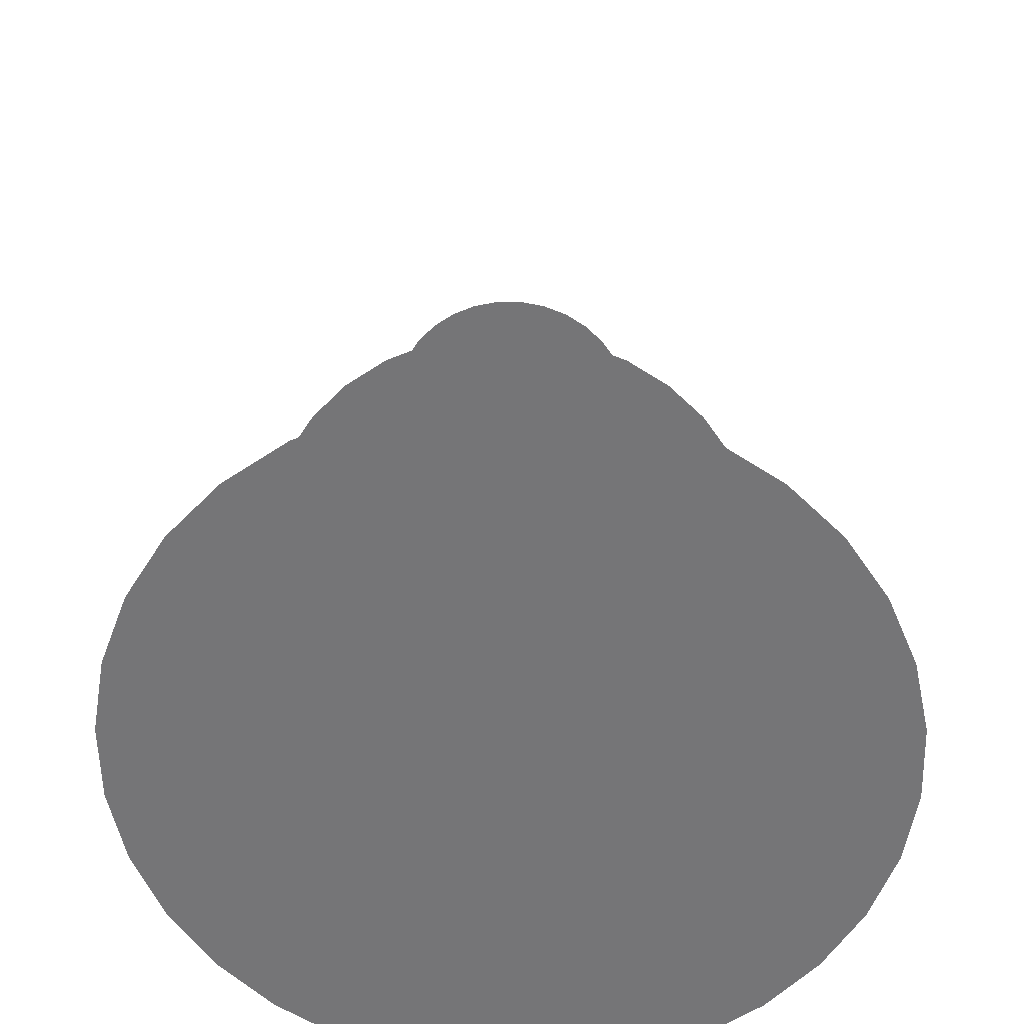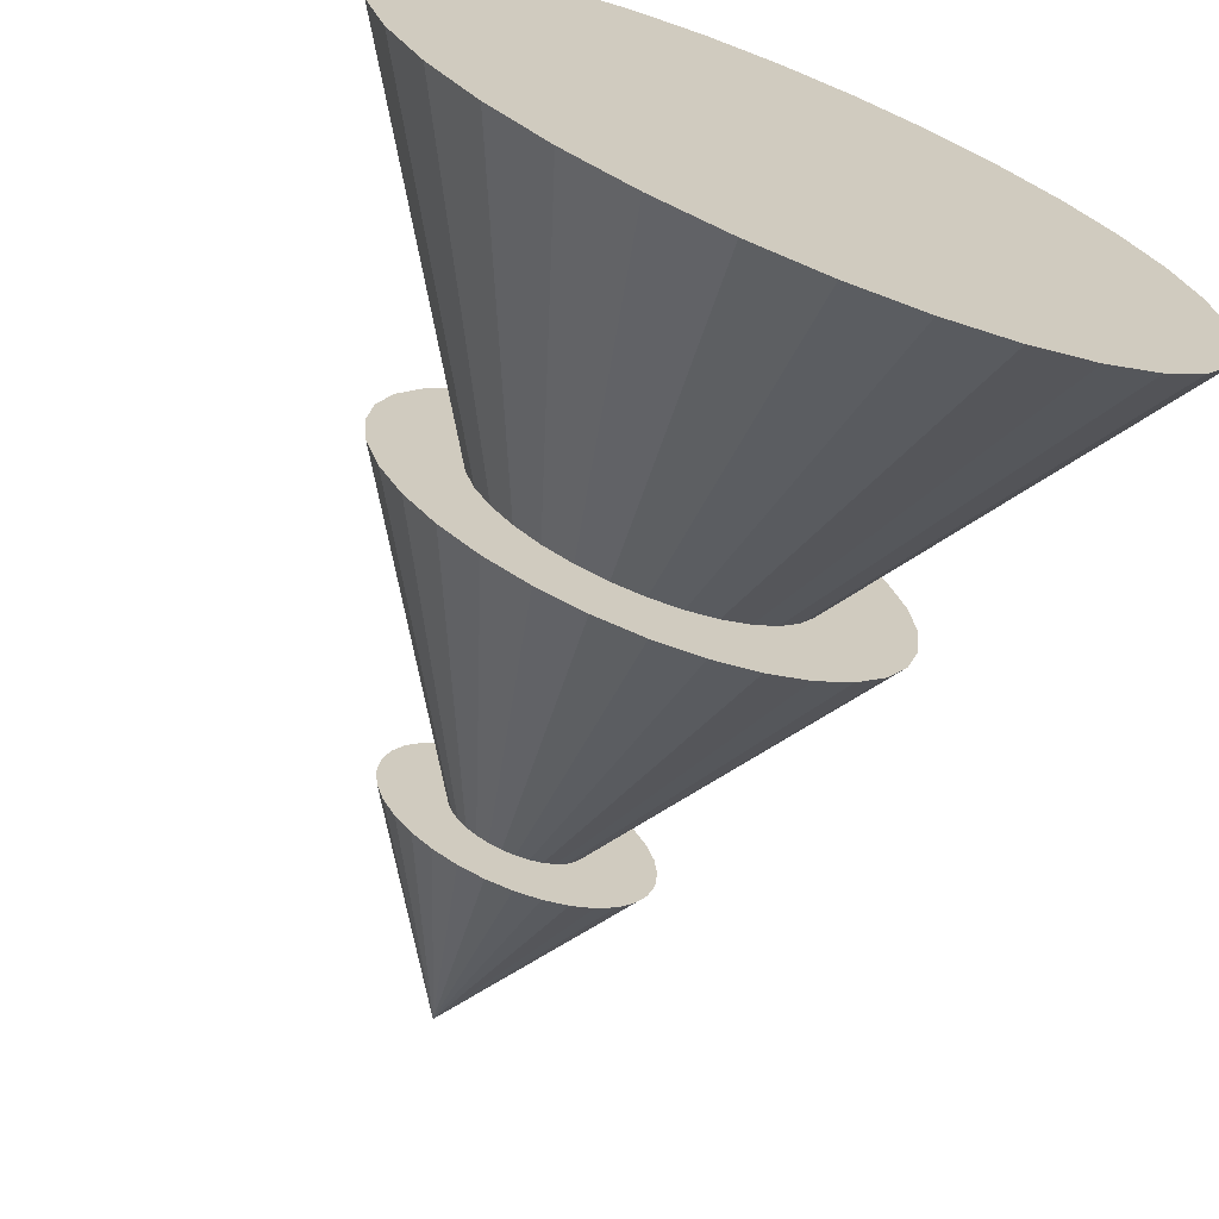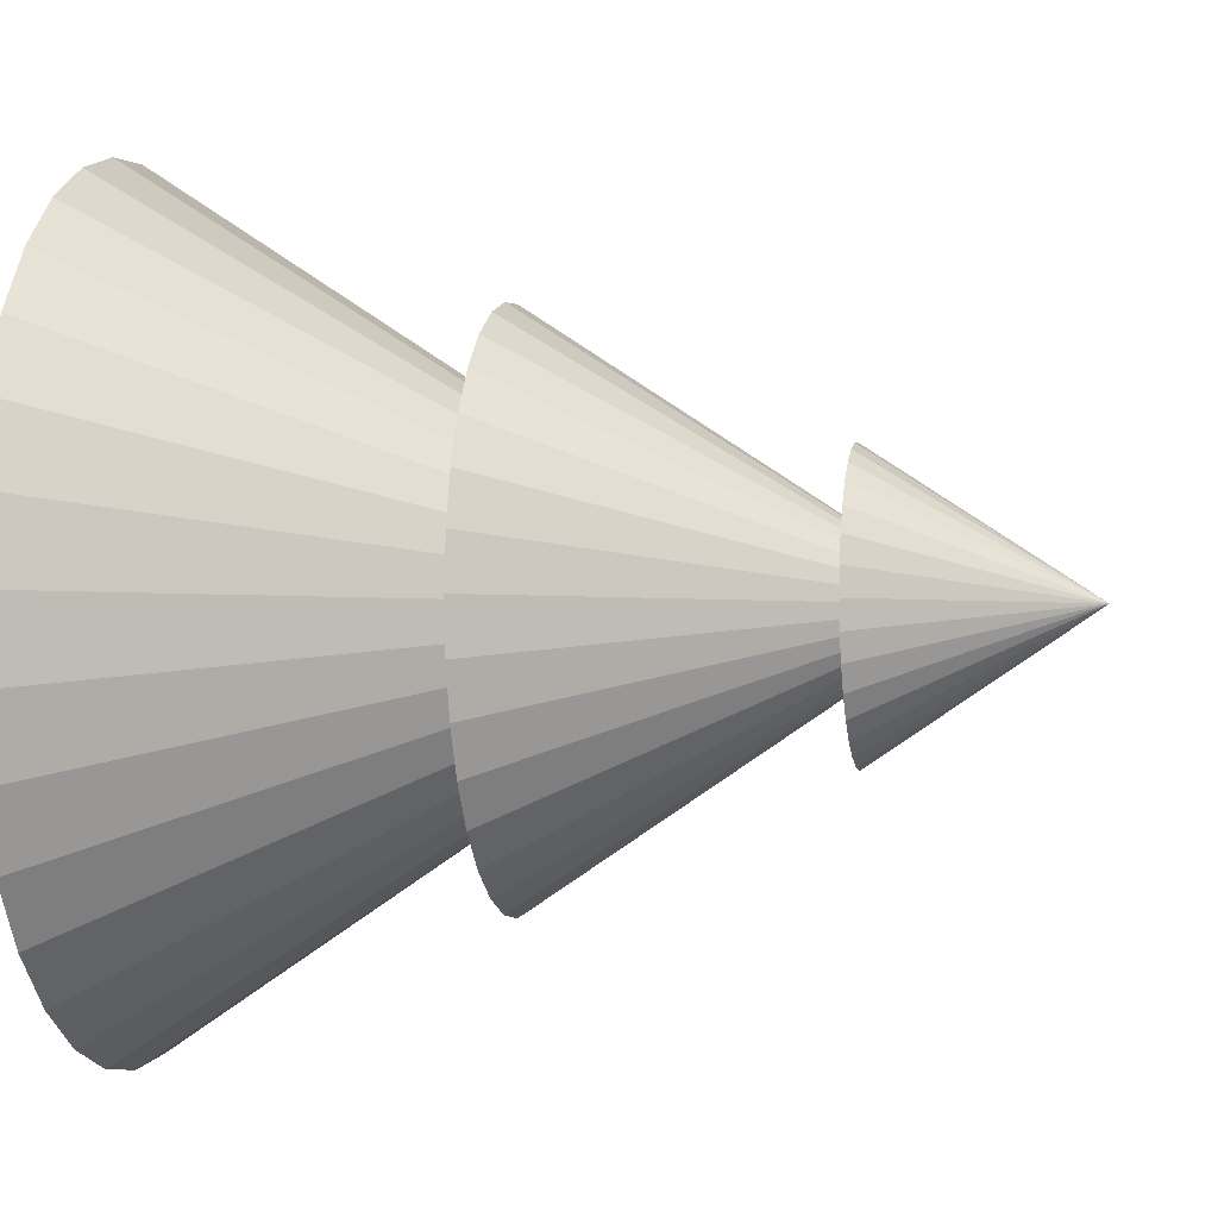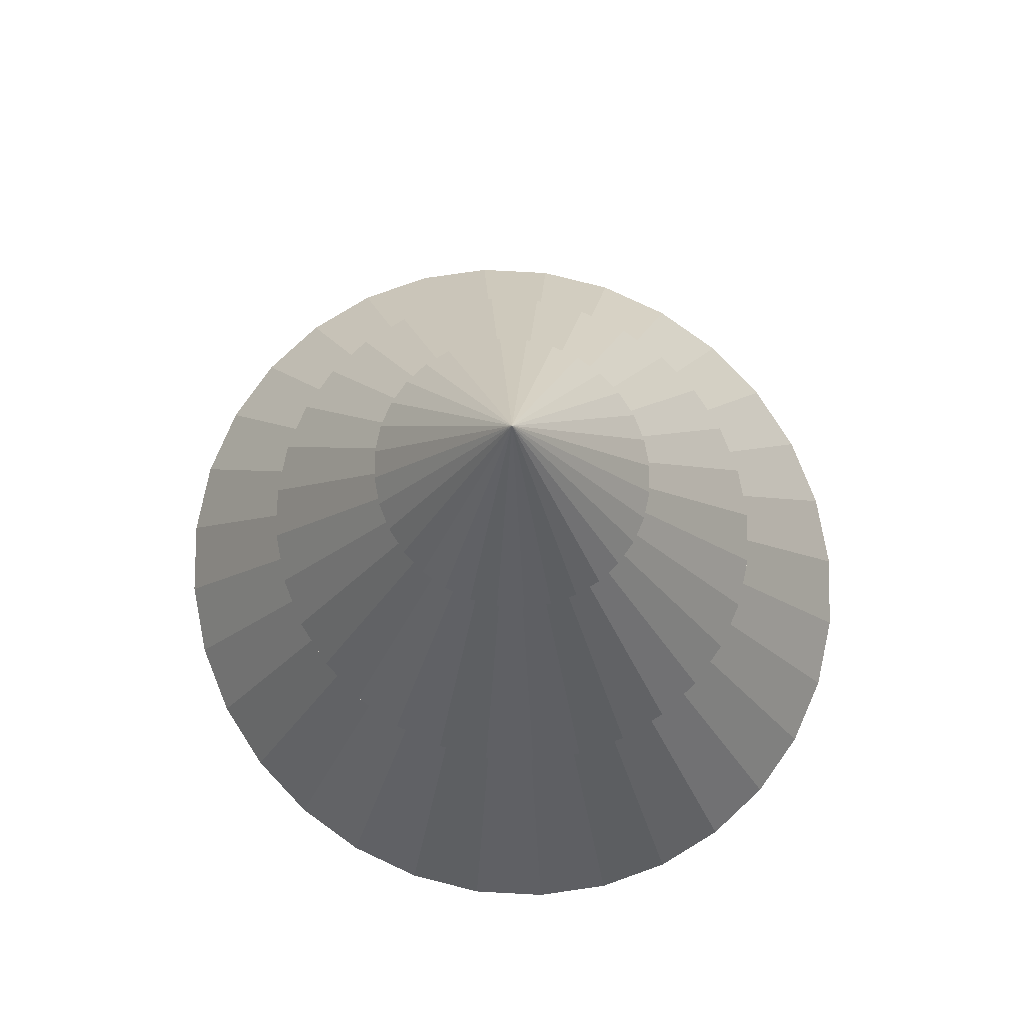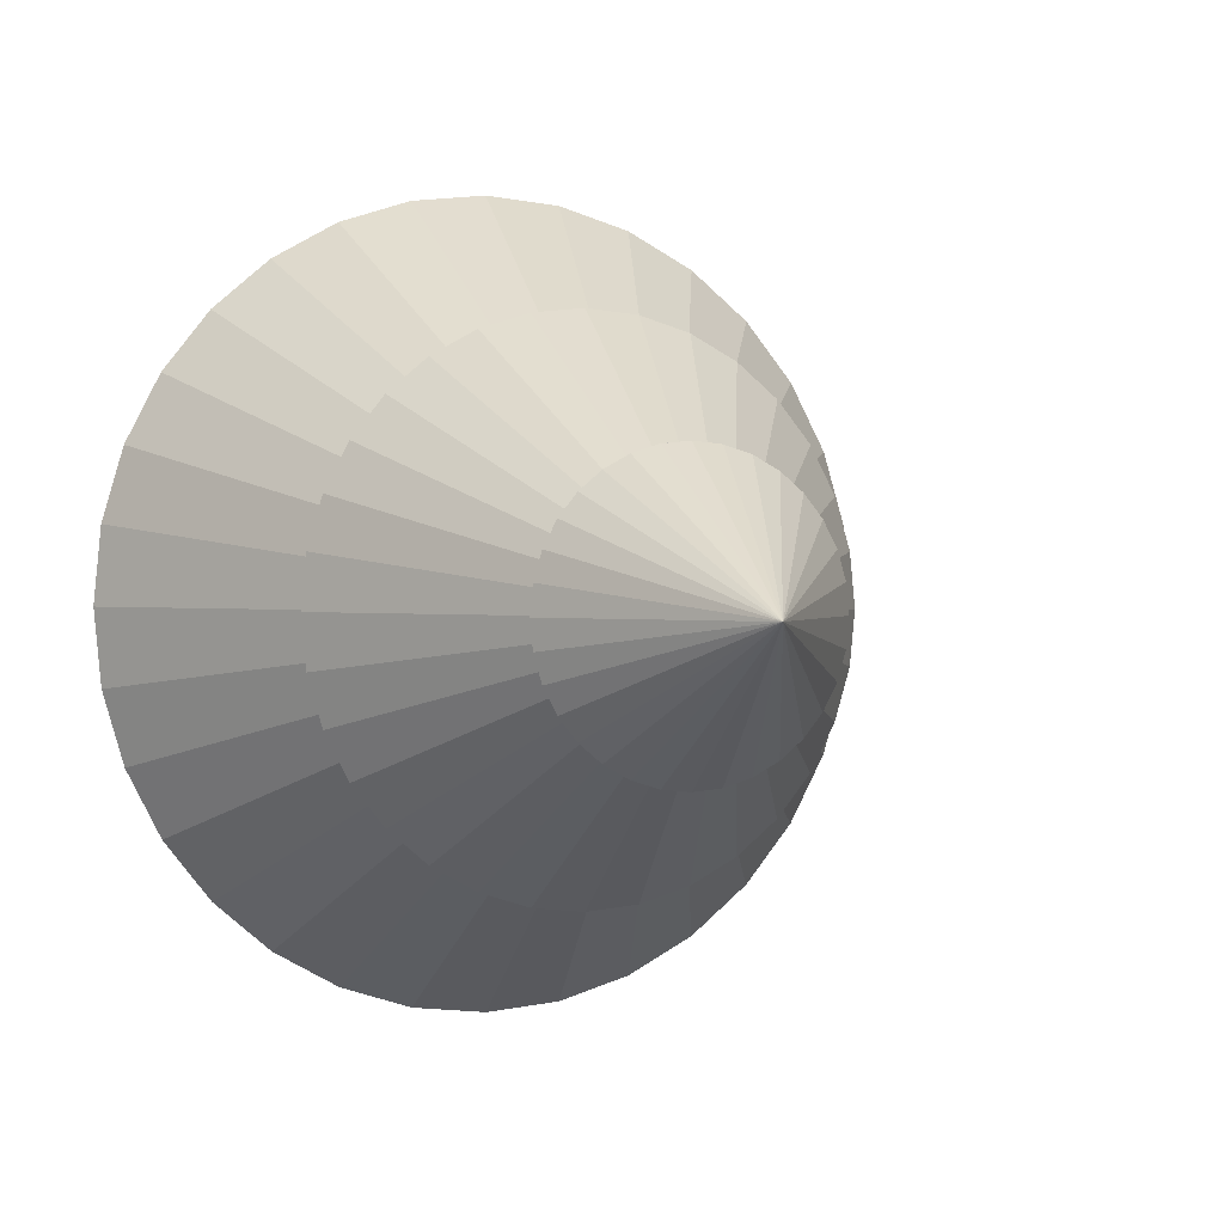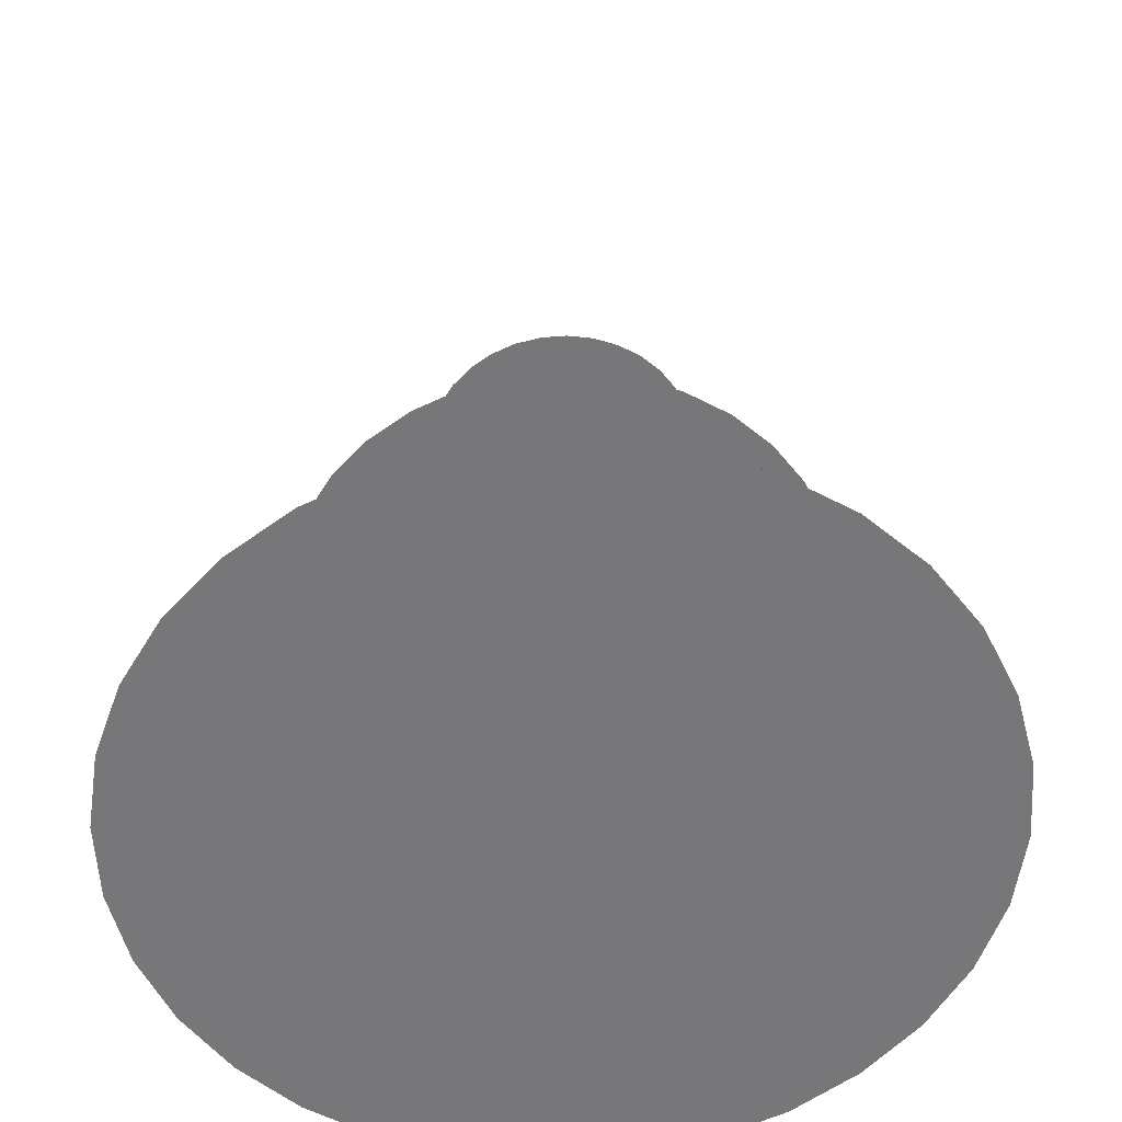
<metadata>
{"format":"obj","ext":"obj","renderer":"f3d","projection":"perspective","resolution":1024,"background":"white","views":[{"elev":-56.6,"azim":17.5,"up":"+Y"},{"elev":-69.6,"azim":-22.0,"up":"+Z"},{"elev":-3.0,"azim":101.5,"up":"+Z"},{"elev":79.4,"azim":131.2,"up":"+Y"},{"elev":1.0,"azim":163.0,"up":"+Z"},{"elev":-57.2,"azim":-69.1,"up":"+Y"}]}
</metadata>
<code>
o Cone.002
v 0 0.1447 -0.03065
v 0.005716 0.1447 -0.03006
v 0.01121 0.1447 -0.02831
v 0.01628 0.1447 -0.02548
v 0.02072 0.1447 -0.02167
v 0.02436 0.1447 -0.01703
v 0.02707 0.1447 -0.01173
v 0.02874 0.1447 -0.005979
v 0.0293 0.1447 -0
v 0 0.1908 0
v 0.02874 0.1447 0.005979
v 0.02707 0.1447 0.01173
v 0.02436 0.1447 0.01703
v 0.02072 0.1447 0.02167
v 0.01628 0.1447 0.02548
v 0.01121 0.1447 0.02831
v 0.005716 0.1447 0.03006
v -0 0.1447 0.03065
v -0.005716 0.1447 0.03006
v -0.01121 0.1447 0.02831
v -0.01628 0.1447 0.02548
v -0.02072 0.1447 0.02167
v -0.02436 0.1447 0.01703
v -0.02707 0.1447 0.01173
v -0.02874 0.1447 0.005979
v -0.0293 0.1447 -0
v -0.02874 0.1447 -0.005979
v -0.02707 0.1447 -0.01173
v -0.02436 0.1447 -0.01703
v -0.02072 0.1447 -0.02167
v -0.01628 0.1447 -0.02548
v -0.01121 0.1447 -0.02831
v -0.005716 0.1447 -0.03006
f 32 10 33
f 1 10 2
f 31 10 32
f 30 10 31
f 29 10 30
f 28 10 29
f 27 10 28
f 26 10 27
f 25 10 26
f 24 10 25
f 23 10 24
f 22 10 23
f 21 10 22
f 20 10 21
f 19 10 20
f 18 10 19
f 17 10 18
f 16 10 17
f 15 10 16
f 14 10 15
f 13 10 14
f 12 10 13
f 11 10 12
f 9 10 11
f 8 10 9
f 7 10 8
f 6 10 7
f 5 10 6
f 4 10 5
f 3 10 4
f 33 10 1
f 2 10 3
f 13 23 12
f 2 33 1
f 4 31 32
f 5 29 30
f 7 27 28
f 9 25 26
f 12 23 24
f 14 21 22
f 16 19 20
f 19 17 18
f 20 15 16
f 22 13 14
f 24 11 12
f 26 8 9
f 28 6 7
f 31 4 5
f 32 2 3
f 2 32 33
f 5 6 29
f 9 11 25
f 14 15 21
f 19 16 17
f 22 23 13
f 26 27 8
f 32 3 4
f 5 30 31
f 25 11 24
f 20 21 15
f 8 27 7
f 29 6 28
o Cone.001
v 0 0.0793 -0.05859
v 0.01093 0.0793 -0.05746
v 0.02143 0.0793 -0.05413
v 0.03112 0.0793 -0.04872
v 0.03961 0.0793 -0.04143
v 0.04657 0.0793 -0.03255
v 0.05175 0.0793 -0.02242
v 0.05494 0.0793 -0.01143
v 0.05601 0.0793 -0
v 0 0.1675 0
v 0.05494 0.0793 0.01143
v 0.05175 0.0793 0.02242
v 0.04657 0.0793 0.03255
v 0.03961 0.0793 0.04143
v 0.03112 0.0793 0.04872
v 0.02143 0.0793 0.05413
v 0.01093 0.0793 0.05746
v -0 0.0793 0.05859
v -0.01093 0.0793 0.05746
v -0.02143 0.0793 0.05413
v -0.03112 0.0793 0.04872
v -0.03961 0.0793 0.04143
v -0.04657 0.0793 0.03255
v -0.05175 0.0793 0.02242
v -0.05494 0.0793 0.01143
v -0.05601 0.0793 -0
v -0.05494 0.0793 -0.01143
v -0.05175 0.0793 -0.02242
v -0.04657 0.0793 -0.03255
v -0.03961 0.0793 -0.04143
v -0.03112 0.0793 -0.04872
v -0.02143 0.0793 -0.05413
v -0.01093 0.0793 -0.05746
f 65 43 66
f 34 43 35
f 64 43 65
f 63 43 64
f 62 43 63
f 61 43 62
f 60 43 61
f 59 43 60
f 58 43 59
f 57 43 58
f 56 43 57
f 55 43 56
f 54 43 55
f 53 43 54
f 52 43 53
f 51 43 52
f 50 43 51
f 49 43 50
f 48 43 49
f 47 43 48
f 46 43 47
f 45 43 46
f 44 43 45
f 42 43 44
f 41 43 42
f 40 43 41
f 39 43 40
f 38 43 39
f 37 43 38
f 36 43 37
f 66 43 34
f 35 43 36
f 46 56 45
f 35 66 34
f 36 64 65
f 39 62 63
f 41 60 61
f 42 58 59
f 45 56 57
f 48 54 55
f 50 52 53
f 52 50 51
f 54 48 49
f 55 46 47
f 57 44 45
f 60 41 42
f 62 39 40
f 63 37 38
f 65 35 36
f 35 65 66
f 40 61 62
f 42 44 58
f 49 53 54
f 53 49 50
f 55 56 46
f 61 40 41
f 63 64 37
f 36 37 64
f 58 44 57
f 55 47 48
f 63 38 39
f 42 59 60
o Cone
v 0 0.003284 -0.08861
v 0.01653 0.003284 -0.0869
v 0.03242 0.003284 -0.08186
v 0.04706 0.003284 -0.07368
v 0.0599 0.003284 -0.06266
v 0.07043 0.003284 -0.04923
v 0.07826 0.003284 -0.03391
v 0.08308 0.003284 -0.01729
v 0.08471 0.003284 -0
v 0 0.1367 0
v 0.08308 0.003284 0.01729
v 0.07826 0.003284 0.03391
v 0.07043 0.003284 0.04923
v 0.0599 0.003284 0.06266
v 0.04706 0.003284 0.07368
v 0.03242 0.003284 0.08186
v 0.01653 0.003284 0.0869
v -0 0.003284 0.08861
v -0.01653 0.003284 0.0869
v -0.03242 0.003284 0.08186
v -0.04706 0.003284 0.07368
v -0.0599 0.003284 0.06266
v -0.07043 0.003284 0.04923
v -0.07826 0.003284 0.03391
v -0.08308 0.003284 0.01729
v -0.08471 0.003284 -0
v -0.08308 0.003284 -0.01729
v -0.07826 0.003284 -0.03391
v -0.07043 0.003284 -0.04923
v -0.0599 0.003284 -0.06266
v -0.04706 0.003284 -0.07368
v -0.03242 0.003284 -0.08186
v -0.01653 0.003284 -0.0869
f 98 76 99
f 67 76 68
f 97 76 98
f 96 76 97
f 95 76 96
f 94 76 95
f 93 76 94
f 92 76 93
f 91 76 92
f 90 76 91
f 89 76 90
f 88 76 89
f 87 76 88
f 86 76 87
f 85 76 86
f 84 76 85
f 83 76 84
f 82 76 83
f 81 76 82
f 80 76 81
f 79 76 80
f 78 76 79
f 77 76 78
f 75 76 77
f 74 76 75
f 73 76 74
f 72 76 73
f 71 76 72
f 70 76 71
f 69 76 70
f 99 76 67
f 68 76 69
f 79 89 78
f 68 99 67
f 70 97 98
f 71 95 96
f 73 93 94
f 75 91 92
f 78 89 90
f 80 87 88
f 82 85 86
f 85 83 84
f 86 81 82
f 88 79 80
f 90 77 78
f 92 74 75
f 94 72 73
f 97 70 71
f 99 68 69
f 69 98 99
f 71 72 95
f 75 77 91
f 80 81 87
f 85 82 83
f 88 89 79
f 92 93 74
f 98 69 70
f 71 96 97
f 91 77 90
f 86 87 81
f 74 93 73
f 95 72 94

</code>
